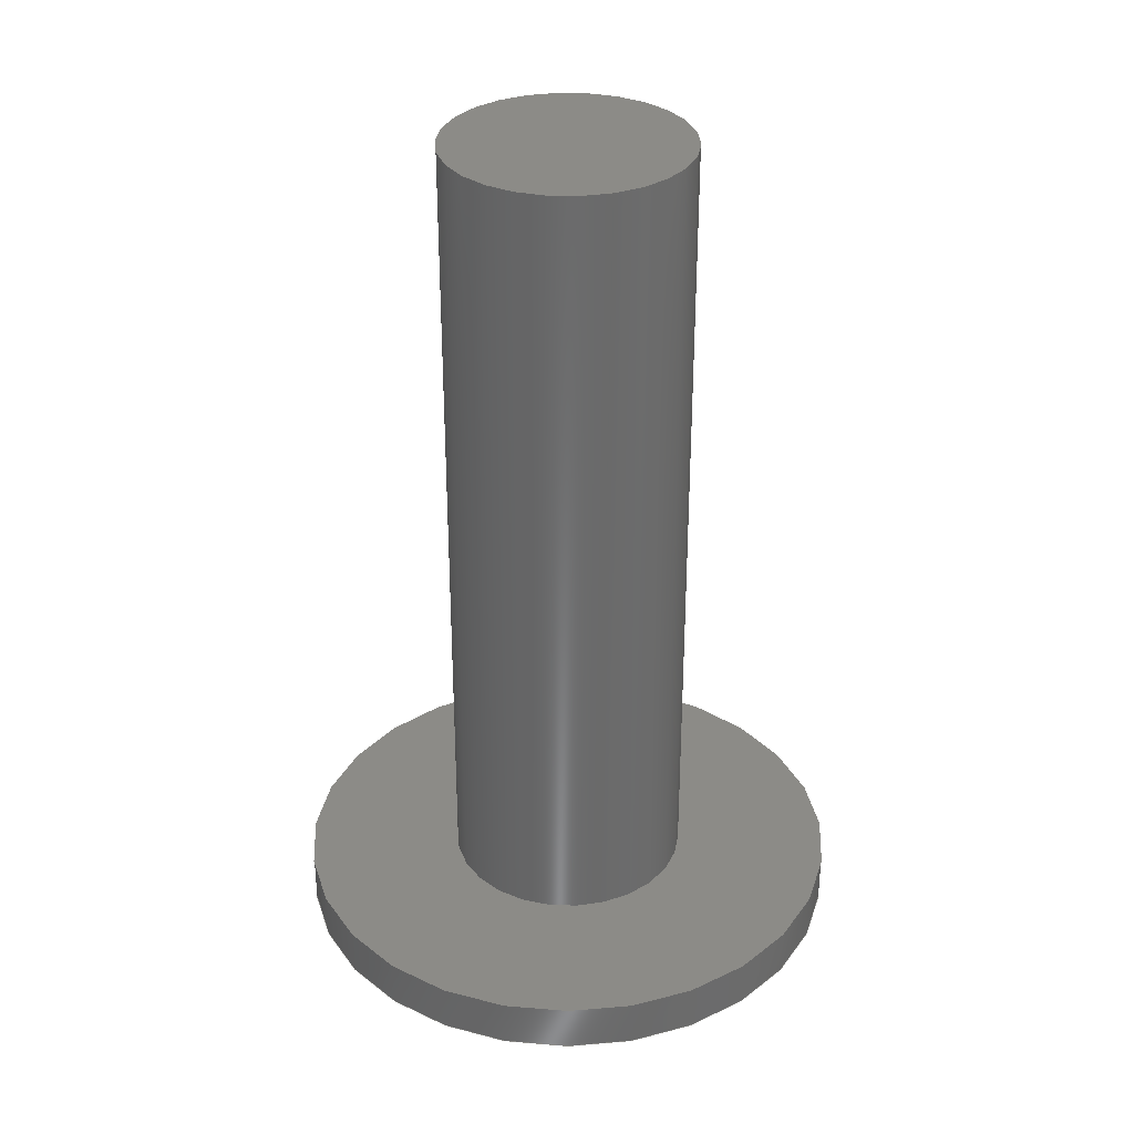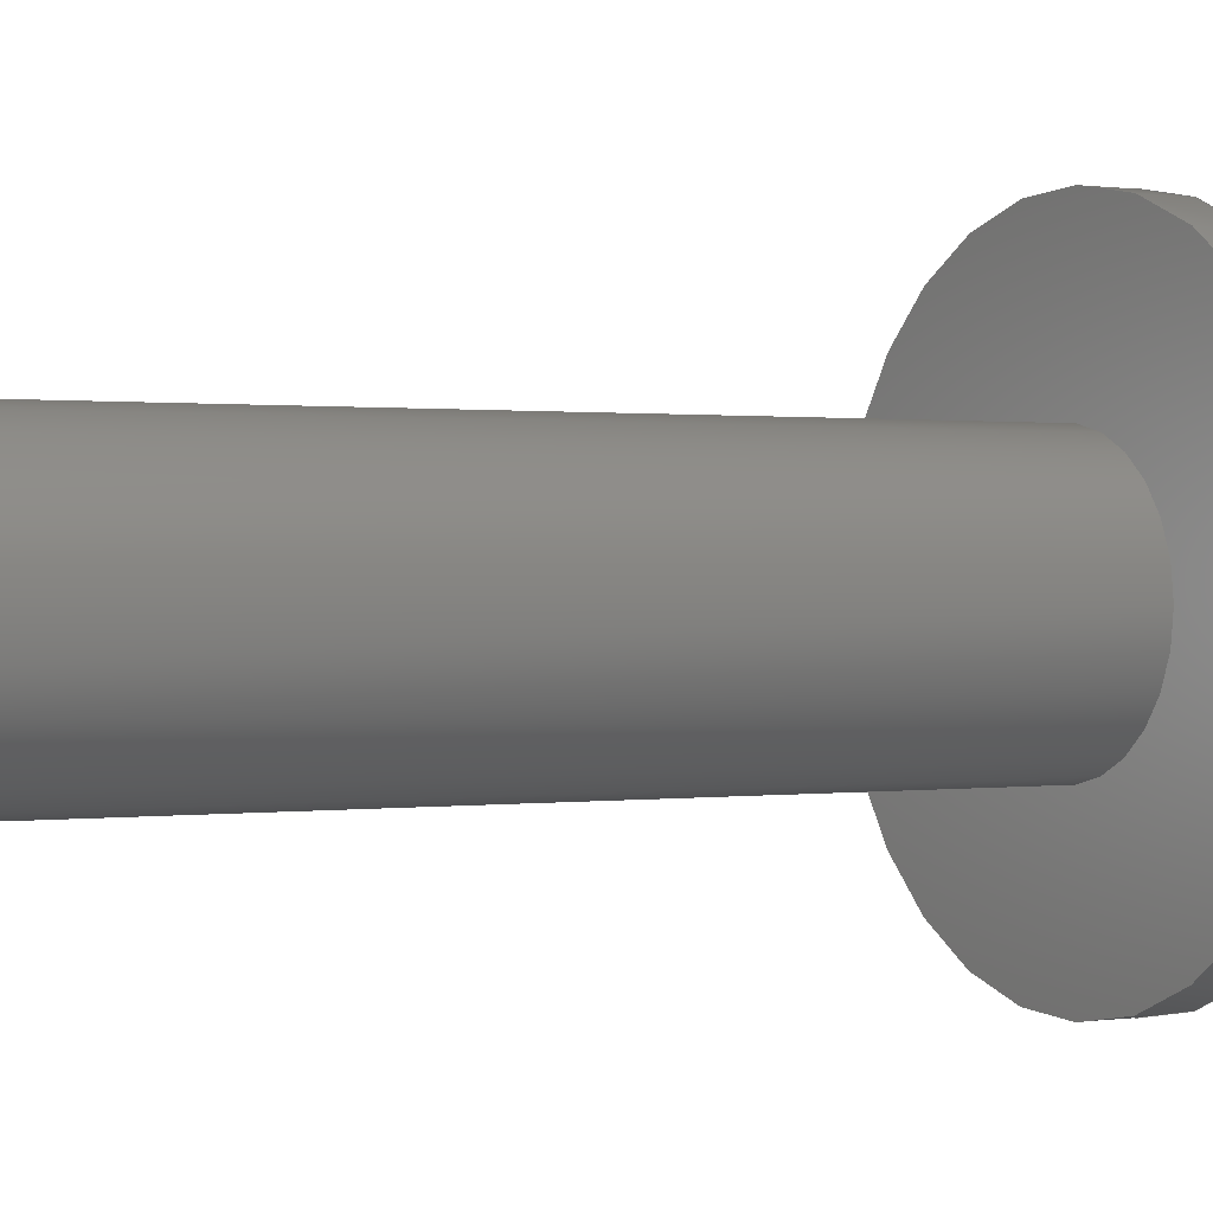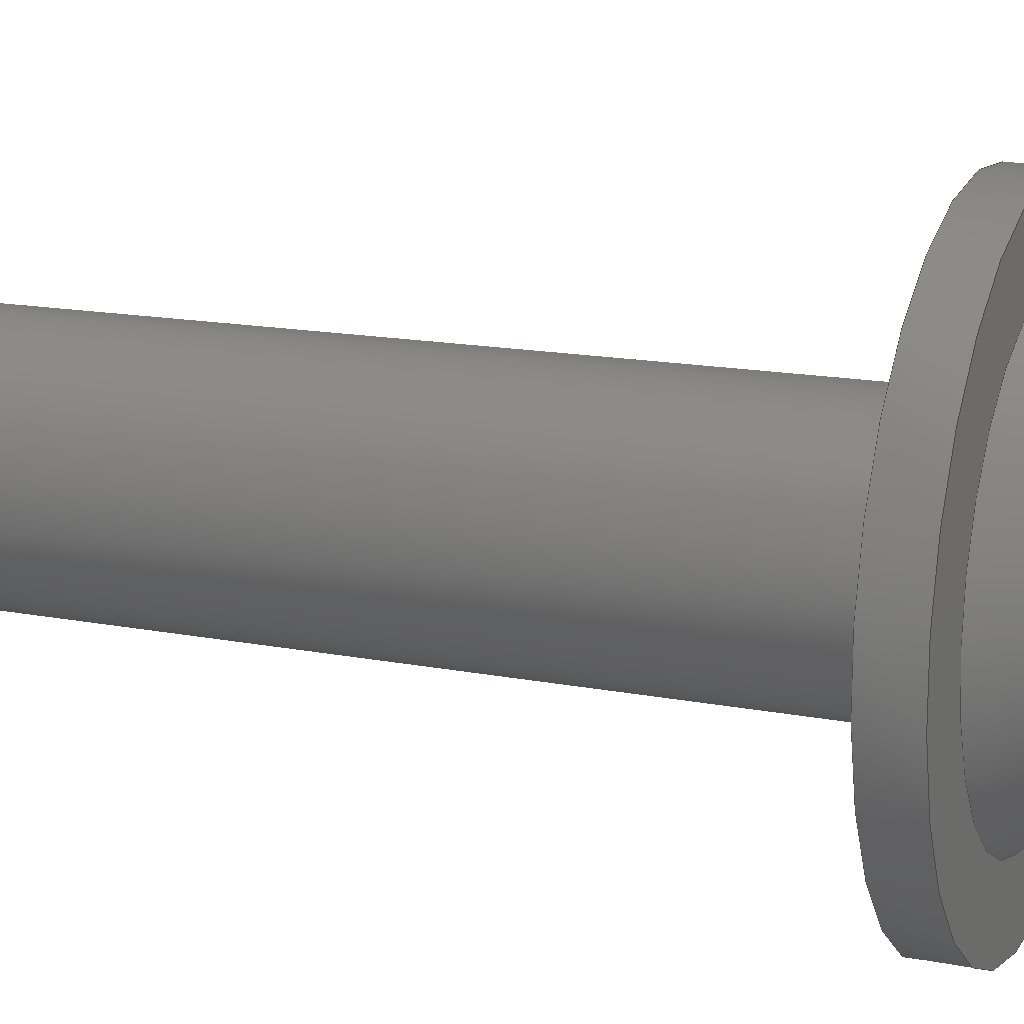
<metadata>
{"format":"step","ext":"step","renderer":"f3d","projection":"perspective","resolution":1024,"background":"white","views":[{"elev":32.7,"azim":30.0,"up":"+Z"},{"elev":0.6,"azim":61.3,"up":"+Y"},{"elev":15.0,"azim":113.0,"up":"+Y"}]}
</metadata>
<code>
ISO-10303-21;
DATA;
#1=PROPERTY_DEFINITION_REPRESENTATION(#5,#3);
#2=PROPERTY_DEFINITION_REPRESENTATION(#6,#4);
#3=REPRESENTATION('',(#7),#362);
#4=REPRESENTATION('',(#8),#362);
#5=PROPERTY_DEFINITION('pmi validation property','',#367);
#6=PROPERTY_DEFINITION('pmi validation property','',#367);
#7=VALUE_REPRESENTATION_ITEM('number of annotations',COUNT_MEASURE(0));
#8=VALUE_REPRESENTATION_ITEM('number of views',COUNT_MEASURE(0));
#9=SHAPE_REPRESENTATION_RELATIONSHIP('','',#222,#10);
#10=ADVANCED_BREP_SHAPE_REPRESENTATION('',(#220),#362);
#11=SPHERICAL_SURFACE('',#236,0.006227);
#12=CYLINDRICAL_SURFACE('',#228,0.003);
#13=CYLINDRICAL_SURFACE('',#232,0.0069);
#14=LINE('',#308,#32);
#15=LINE('',#311,#33);
#16=LINE('',#313,#34);
#17=LINE('',#315,#35);
#18=LINE('',#317,#36);
#19=LINE('',#319,#37);
#20=LINE('',#337,#38);
#21=LINE('',#339,#39);
#22=LINE('',#341,#40);
#23=LINE('',#343,#41);
#24=LINE('',#345,#42);
#25=LINE('',#347,#43);
#26=LINE('',#349,#44);
#27=LINE('',#351,#45);
#28=LINE('',#353,#46);
#29=LINE('',#355,#47);
#30=LINE('',#357,#48);
#31=LINE('',#359,#49);
#32=VECTOR('',#250,1);
#33=VECTOR('',#251,1);
#34=VECTOR('',#252,1);
#35=VECTOR('',#253,1);
#36=VECTOR('',#254,1);
#37=VECTOR('',#255,1);
#38=VECTOR('',#280,1);
#39=VECTOR('',#281,1);
#40=VECTOR('',#282,1);
#41=VECTOR('',#285,1);
#42=VECTOR('',#286,1);
#43=VECTOR('',#289,1);
#44=VECTOR('',#290,1);
#45=VECTOR('',#293,1);
#46=VECTOR('',#294,1);
#47=VECTOR('',#297,1);
#48=VECTOR('',#298,1);
#49=VECTOR('',#301,1);
#50=ORIENTED_EDGE('',*,*,#98,.T.);
#51=ORIENTED_EDGE('',*,*,#99,.F.);
#52=ORIENTED_EDGE('',*,*,#100,.F.);
#53=ORIENTED_EDGE('',*,*,#101,.F.);
#54=ORIENTED_EDGE('',*,*,#102,.F.);
#55=ORIENTED_EDGE('',*,*,#103,.F.);
#56=ORIENTED_EDGE('',*,*,#104,.F.);
#57=ORIENTED_EDGE('',*,*,#105,.F.);
#58=ORIENTED_EDGE('',*,*,#106,.F.);
#59=ORIENTED_EDGE('',*,*,#105,.T.);
#60=ORIENTED_EDGE('',*,*,#107,.F.);
#61=ORIENTED_EDGE('',*,*,#106,.T.);
#62=ORIENTED_EDGE('',*,*,#108,.F.);
#63=ORIENTED_EDGE('',*,*,#107,.T.);
#64=ORIENTED_EDGE('',*,*,#109,.F.);
#65=ORIENTED_EDGE('',*,*,#108,.T.);
#66=ORIENTED_EDGE('',*,*,#98,.F.);
#67=ORIENTED_EDGE('',*,*,#109,.T.);
#68=ORIENTED_EDGE('',*,*,#99,.T.);
#69=ORIENTED_EDGE('',*,*,#110,.T.);
#70=ORIENTED_EDGE('',*,*,#111,.F.);
#71=ORIENTED_EDGE('',*,*,#112,.F.);
#72=ORIENTED_EDGE('',*,*,#104,.T.);
#73=ORIENTED_EDGE('',*,*,#113,.T.);
#74=ORIENTED_EDGE('',*,*,#114,.F.);
#75=ORIENTED_EDGE('',*,*,#110,.F.);
#76=ORIENTED_EDGE('',*,*,#103,.T.);
#77=ORIENTED_EDGE('',*,*,#115,.T.);
#78=ORIENTED_EDGE('',*,*,#116,.F.);
#79=ORIENTED_EDGE('',*,*,#113,.F.);
#80=ORIENTED_EDGE('',*,*,#102,.T.);
#81=ORIENTED_EDGE('',*,*,#117,.T.);
#82=ORIENTED_EDGE('',*,*,#118,.F.);
#83=ORIENTED_EDGE('',*,*,#115,.F.);
#84=ORIENTED_EDGE('',*,*,#101,.T.);
#85=ORIENTED_EDGE('',*,*,#119,.T.);
#86=ORIENTED_EDGE('',*,*,#120,.F.);
#87=ORIENTED_EDGE('',*,*,#117,.F.);
#88=ORIENTED_EDGE('',*,*,#100,.T.);
#89=ORIENTED_EDGE('',*,*,#112,.T.);
#90=ORIENTED_EDGE('',*,*,#121,.F.);
#91=ORIENTED_EDGE('',*,*,#119,.F.);
#92=ORIENTED_EDGE('',*,*,#111,.T.);
#93=ORIENTED_EDGE('',*,*,#114,.T.);
#94=ORIENTED_EDGE('',*,*,#116,.T.);
#95=ORIENTED_EDGE('',*,*,#118,.T.);
#96=ORIENTED_EDGE('',*,*,#120,.T.);
#97=ORIENTED_EDGE('',*,*,#121,.T.);
#98=EDGE_CURVE('',#122,#122,#140,.T.);
#99=EDGE_CURVE('',#123,#124,#14,.T.);
#100=EDGE_CURVE('',#125,#123,#15,.T.);
#101=EDGE_CURVE('',#126,#125,#16,.T.);
#102=EDGE_CURVE('',#127,#126,#17,.T.);
#103=EDGE_CURVE('',#128,#127,#18,.T.);
#104=EDGE_CURVE('',#124,#128,#19,.T.);
#105=EDGE_CURVE('',#129,#129,#141,.T.);
#106=EDGE_CURVE('',#130,#130,#142,.T.);
#107=EDGE_CURVE('',#131,#131,#143,.T.);
#108=EDGE_CURVE('',#132,#132,#144,.T.);
#109=EDGE_CURVE('',#133,#133,#145,.T.);
#110=EDGE_CURVE('',#124,#134,#20,.T.);
#111=EDGE_CURVE('',#135,#134,#21,.T.);
#112=EDGE_CURVE('',#123,#135,#22,.T.);
#113=EDGE_CURVE('',#128,#136,#23,.T.);
#114=EDGE_CURVE('',#134,#136,#24,.T.);
#115=EDGE_CURVE('',#127,#137,#25,.T.);
#116=EDGE_CURVE('',#136,#137,#26,.T.);
#117=EDGE_CURVE('',#126,#138,#27,.T.);
#118=EDGE_CURVE('',#137,#138,#28,.T.);
#119=EDGE_CURVE('',#125,#139,#29,.T.);
#120=EDGE_CURVE('',#138,#139,#30,.T.);
#121=EDGE_CURVE('',#139,#135,#31,.T.);
#122=VERTEX_POINT('',#307);
#123=VERTEX_POINT('',#309);
#124=VERTEX_POINT('',#310);
#125=VERTEX_POINT('',#312);
#126=VERTEX_POINT('',#314);
#127=VERTEX_POINT('',#316);
#128=VERTEX_POINT('',#318);
#129=VERTEX_POINT('',#322);
#130=VERTEX_POINT('',#325);
#131=VERTEX_POINT('',#328);
#132=VERTEX_POINT('',#331);
#133=VERTEX_POINT('',#334);
#134=VERTEX_POINT('',#338);
#135=VERTEX_POINT('',#340);
#136=VERTEX_POINT('',#344);
#137=VERTEX_POINT('',#348);
#138=VERTEX_POINT('',#352);
#139=VERTEX_POINT('',#356);
#140=CIRCLE('',#225,0.00325);
#141=CIRCLE('',#227,0.003);
#142=CIRCLE('',#229,0.003);
#143=CIRCLE('',#231,0.0069);
#144=CIRCLE('',#233,0.0069);
#145=CIRCLE('',#235,0.005);
#146=EDGE_LOOP('',(#50));
#147=EDGE_LOOP('',(#51,#52,#53,#54,#55,#56));
#148=EDGE_LOOP('',(#57));
#149=EDGE_LOOP('',(#58));
#150=EDGE_LOOP('',(#59));
#151=EDGE_LOOP('',(#60));
#152=EDGE_LOOP('',(#61));
#153=EDGE_LOOP('',(#62));
#154=EDGE_LOOP('',(#63));
#155=EDGE_LOOP('',(#64));
#156=EDGE_LOOP('',(#65));
#157=EDGE_LOOP('',(#66));
#158=EDGE_LOOP('',(#67));
#159=EDGE_LOOP('',(#68,#69,#70,#71));
#160=EDGE_LOOP('',(#72,#73,#74,#75));
#161=EDGE_LOOP('',(#76,#77,#78,#79));
#162=EDGE_LOOP('',(#80,#81,#82,#83));
#163=EDGE_LOOP('',(#84,#85,#86,#87));
#164=EDGE_LOOP('',(#88,#89,#90,#91));
#165=EDGE_LOOP('',(#92,#93,#94,#95,#96,#97));
#166=FACE_BOUND('',#146,.T.);
#167=FACE_BOUND('',#147,.T.);
#168=FACE_BOUND('',#148,.T.);
#169=FACE_BOUND('',#149,.T.);
#170=FACE_BOUND('',#150,.T.);
#171=FACE_BOUND('',#151,.T.);
#172=FACE_BOUND('',#152,.T.);
#173=FACE_BOUND('',#153,.T.);
#174=FACE_BOUND('',#154,.T.);
#175=FACE_BOUND('',#155,.T.);
#176=FACE_BOUND('',#156,.T.);
#177=FACE_BOUND('',#157,.T.);
#178=FACE_BOUND('',#158,.T.);
#179=FACE_BOUND('',#159,.T.);
#180=FACE_BOUND('',#160,.T.);
#181=FACE_BOUND('',#161,.T.);
#182=FACE_BOUND('',#162,.T.);
#183=FACE_BOUND('',#163,.T.);
#184=FACE_BOUND('',#164,.T.);
#185=FACE_BOUND('',#165,.T.);
#186=PLANE('',#224);
#187=PLANE('',#226);
#188=PLANE('',#230);
#189=PLANE('',#234);
#190=PLANE('',#237);
#191=PLANE('',#238);
#192=PLANE('',#239);
#193=PLANE('',#240);
#194=PLANE('',#241);
#195=PLANE('',#242);
#196=PLANE('',#243);
#197=ADVANCED_FACE('',(#166,#167),#186,.F.);
#198=ADVANCED_FACE('',(#168),#187,.F.);
#199=ADVANCED_FACE('',(#169,#170),#12,.T.);
#200=ADVANCED_FACE('',(#171,#172),#188,.F.);
#201=ADVANCED_FACE('',(#173,#174),#13,.T.);
#202=ADVANCED_FACE('',(#175,#176),#189,.F.);
#203=ADVANCED_FACE('',(#177,#178),#11,.T.);
#204=ADVANCED_FACE('',(#179),#190,.T.);
#205=ADVANCED_FACE('',(#180),#191,.T.);
#206=ADVANCED_FACE('',(#181),#192,.T.);
#207=ADVANCED_FACE('',(#182),#193,.T.);
#208=ADVANCED_FACE('',(#183),#194,.T.);
#209=ADVANCED_FACE('',(#184),#195,.T.);
#210=ADVANCED_FACE('',(#185),#196,.T.);
#211=CLOSED_SHELL('',(#197,#198,#199,#200,#201,#202,#203,#204,#205,#206,
#207,#208,#209,#210));
#212=STYLED_ITEM('',(#213),#220);
#213=PRESENTATION_STYLE_ASSIGNMENT((#214));
#214=SURFACE_STYLE_USAGE(.BOTH.,#215);
#215=SURFACE_SIDE_STYLE('',(#216));
#216=SURFACE_STYLE_FILL_AREA(#217);
#217=FILL_AREA_STYLE('',(#218));
#218=FILL_AREA_STYLE_COLOUR('',#219);
#219=COLOUR_RGB('',1,0.949,0.9098);
#220=MANIFOLD_SOLID_BREP('M6_Buttonhead_01',#211);
#221=SHAPE_DEFINITION_REPRESENTATION(#367,#222);
#222=SHAPE_REPRESENTATION('M6_Buttonhead_01',(#223),#362);
#223=AXIS2_PLACEMENT_3D('',#304,#244,#245);
#224=AXIS2_PLACEMENT_3D('',#305,#246,#247);
#225=AXIS2_PLACEMENT_3D('',#306,#248,#249);
#226=AXIS2_PLACEMENT_3D('',#320,#256,#257);
#227=AXIS2_PLACEMENT_3D('',#321,#258,#259);
#228=AXIS2_PLACEMENT_3D('',#323,#260,#261);
#229=AXIS2_PLACEMENT_3D('',#324,#262,#263);
#230=AXIS2_PLACEMENT_3D('',#326,#264,#265);
#231=AXIS2_PLACEMENT_3D('',#327,#266,#267);
#232=AXIS2_PLACEMENT_3D('',#329,#268,#269);
#233=AXIS2_PLACEMENT_3D('',#330,#270,#271);
#234=AXIS2_PLACEMENT_3D('',#332,#272,#273);
#235=AXIS2_PLACEMENT_3D('',#333,#274,#275);
#236=AXIS2_PLACEMENT_3D('',#335,#276,#277);
#237=AXIS2_PLACEMENT_3D('',#336,#278,#279);
#238=AXIS2_PLACEMENT_3D('',#342,#283,#284);
#239=AXIS2_PLACEMENT_3D('',#346,#287,#288);
#240=AXIS2_PLACEMENT_3D('',#350,#291,#292);
#241=AXIS2_PLACEMENT_3D('',#354,#295,#296);
#242=AXIS2_PLACEMENT_3D('',#358,#299,#300);
#243=AXIS2_PLACEMENT_3D('',#360,#302,#303);
#244=DIRECTION('',(0,0,1));
#245=DIRECTION('',(1,0,0));
#246=DIRECTION('',(-5.371e-17,0,1));
#247=DIRECTION('',(1,0,5.371e-17));
#248=DIRECTION('',(5.371e-17,0,-1));
#249=DIRECTION('',(-1,0,-5.371e-17));
#250=DIRECTION('',(-0.5,-0.866,-2.686e-17));
#251=DIRECTION('',(0.5,-0.866,2.686e-17));
#252=DIRECTION('',(1,-1.878e-16,5.371e-17));
#253=DIRECTION('',(0.5,0.866,2.686e-17));
#254=DIRECTION('',(-0.5,0.866,-2.686e-17));
#255=DIRECTION('',(-1,0,-5.371e-17));
#256=DIRECTION('',(5.371e-17,0,-1));
#257=DIRECTION('',(-1,0,-5.371e-17));
#258=DIRECTION('',(5.371e-17,0,-1));
#259=DIRECTION('',(-1,0,-5.371e-17));
#260=DIRECTION('',(5.371e-17,0,-1));
#261=DIRECTION('',(-1,0,-5.371e-17));
#262=DIRECTION('',(5.371e-17,0,-1));
#263=DIRECTION('',(-1,0,-5.371e-17));
#264=DIRECTION('',(5.371e-17,0,-1));
#265=DIRECTION('',(-1,0,-5.371e-17));
#266=DIRECTION('',(5.371e-17,0,-1));
#267=DIRECTION('',(-1,0,-5.371e-17));
#268=DIRECTION('',(5.371e-17,0,-1));
#269=DIRECTION('',(-1,0,-5.371e-17));
#270=DIRECTION('',(5.371e-17,0,-1));
#271=DIRECTION('',(-1,0,-5.371e-17));
#272=DIRECTION('',(-5.371e-17,0,1));
#273=DIRECTION('',(1,0,5.371e-17));
#274=DIRECTION('',(5.371e-17,0,-1));
#275=DIRECTION('',(-1,0,-5.371e-17));
#276=DIRECTION('',(5.371e-17,0,-1));
#277=DIRECTION('',(1,0,5.371e-17));
#278=DIRECTION('',(-0.866,0.5,2.409e-18));
#279=DIRECTION('',(-0.5,-0.866,0));
#280=DIRECTION('',(2.782e-18,0,1));
#281=DIRECTION('',(-0.5,-0.866,0));
#282=DIRECTION('',(2.782e-18,0,1));
#283=DIRECTION('',(0,1,0));
#284=DIRECTION('',(0,0,1));
#285=DIRECTION('',(2.782e-18,0,1));
#286=DIRECTION('',(-1,0,0));
#287=DIRECTION('',(0.866,0.5,-2.409e-18));
#288=DIRECTION('',(-0.5,0.866,0));
#289=DIRECTION('',(2.782e-18,0,1));
#290=DIRECTION('',(-0.5,0.866,0));
#291=DIRECTION('',(0.866,-0.5,-2.409e-18));
#292=DIRECTION('',(0.5,0.866,0));
#293=DIRECTION('',(2.782e-18,0,1));
#294=DIRECTION('',(0.5,0.866,0));
#295=DIRECTION('',(-1.878e-16,-1,5.224e-34));
#296=DIRECTION('',(1,-1.878e-16,0));
#297=DIRECTION('',(2.782e-18,0,1));
#298=DIRECTION('',(1,-1.878e-16,0));
#299=DIRECTION('',(-0.866,-0.5,2.409e-18));
#300=DIRECTION('',(0.5,-0.866,0));
#301=DIRECTION('',(0.5,-0.866,0));
#302=DIRECTION('',(0,0,-1));
#303=DIRECTION('',(-1,0,0));
#304=CARTESIAN_POINT('',(0,0,0));
#305=CARTESIAN_POINT('',(1.225e-18,0,-0.0228));
#306=CARTESIAN_POINT('',(1.225e-18,0,-0.0228));
#307=CARTESIAN_POINT('',(-0.00325,0,-0.0228));
#308=CARTESIAN_POINT('',(0.001732,-0.001,-0.0228));
#309=CARTESIAN_POINT('',(0.002309,4.946e-19,-0.0228));
#310=CARTESIAN_POINT('',(0.001155,-0.002,-0.0228));
#311=CARTESIAN_POINT('',(0.001732,0.001,-0.0228));
#312=CARTESIAN_POINT('',(0.001155,0.002,-0.0228));
#313=CARTESIAN_POINT('',(1.6e-18,0.002,-0.0228));
#314=CARTESIAN_POINT('',(-0.001155,0.002,-0.0228));
#315=CARTESIAN_POINT('',(-0.001732,0.001,-0.0228));
#316=CARTESIAN_POINT('',(-0.002309,2.404e-18,-0.0228));
#317=CARTESIAN_POINT('',(-0.001732,-0.001,-0.0228));
#318=CARTESIAN_POINT('',(-0.001155,-0.002,-0.0228));
#319=CARTESIAN_POINT('',(1.225e-18,-0.002,-0.0228));
#320=CARTESIAN_POINT('',(4.328e-36,0,-8.057e-20));
#321=CARTESIAN_POINT('',(1.926e-34,0,0));
#322=CARTESIAN_POINT('',(-0.003,0,-1.611e-19));
#323=CARTESIAN_POINT('',(1.225e-18,0,-0.0228));
#324=CARTESIAN_POINT('',(1.074e-18,0,-0.02));
#325=CARTESIAN_POINT('',(-0.003,0,-0.02));
#326=CARTESIAN_POINT('',(0.003,0,-0.02));
#327=CARTESIAN_POINT('',(1.074e-18,0,-0.02));
#328=CARTESIAN_POINT('',(-0.0069,0,-0.02));
#329=CARTESIAN_POINT('',(1.225e-18,0,-0.0228));
#330=CARTESIAN_POINT('',(1.139e-18,0,-0.0212));
#331=CARTESIAN_POINT('',(-0.0069,0,-0.0212));
#332=CARTESIAN_POINT('',(0.0069,0,-0.0212));
#333=CARTESIAN_POINT('',(1.139e-18,0,-0.0212));
#334=CARTESIAN_POINT('',(-0.005,0,-0.0212));
#335=CARTESIAN_POINT('',(2.602e-18,0,-0.01749));
#336=CARTESIAN_POINT('',(0.002309,4.946e-19,-0.0312));
#337=CARTESIAN_POINT('',(0.001155,-0.002,-0.0312));
#338=CARTESIAN_POINT('',(0.001155,-0.002,-0.0182));
#339=CARTESIAN_POINT('',(0.002309,4.946e-19,-0.0182));
#340=CARTESIAN_POINT('',(0.002309,4.946e-19,-0.0182));
#341=CARTESIAN_POINT('',(0.002309,4.946e-19,-0.0312));
#342=CARTESIAN_POINT('',(0.001155,-0.002,-0.0312));
#343=CARTESIAN_POINT('',(-0.001155,-0.002,-0.0312));
#344=CARTESIAN_POINT('',(-0.001155,-0.002,-0.0182));
#345=CARTESIAN_POINT('',(0.001155,-0.002,-0.0182));
#346=CARTESIAN_POINT('',(-0.001155,-0.002,-0.0312));
#347=CARTESIAN_POINT('',(-0.002309,2.404e-18,-0.0312));
#348=CARTESIAN_POINT('',(-0.002309,2.404e-18,-0.0182));
#349=CARTESIAN_POINT('',(-0.001155,-0.002,-0.0182));
#350=CARTESIAN_POINT('',(-0.002309,2.404e-18,-0.0312));
#351=CARTESIAN_POINT('',(-0.001155,0.002,-0.0312));
#352=CARTESIAN_POINT('',(-0.001155,0.002,-0.0182));
#353=CARTESIAN_POINT('',(-0.002309,2.404e-18,-0.0182));
#354=CARTESIAN_POINT('',(-0.001155,0.002,-0.0312));
#355=CARTESIAN_POINT('',(0.001155,0.002,-0.0312));
#356=CARTESIAN_POINT('',(0.001155,0.002,-0.0182));
#357=CARTESIAN_POINT('',(-0.001155,0.002,-0.0182));
#358=CARTESIAN_POINT('',(0.001155,0.002,-0.0312));
#359=CARTESIAN_POINT('',(0.001155,0.002,-0.0182));
#360=CARTESIAN_POINT('',(8.346e-21,0,-0.0182));
#361=MECHANICAL_DESIGN_GEOMETRIC_PRESENTATION_REPRESENTATION('',(#212),
#362);
#362=(
GEOMETRIC_REPRESENTATION_CONTEXT(3)
GLOBAL_UNCERTAINTY_ASSIGNED_CONTEXT((#363))
GLOBAL_UNIT_ASSIGNED_CONTEXT((#366,#365,#364))
REPRESENTATION_CONTEXT('M6_Buttonhead_01','TOP_LEVEL_ASSEMBLY_PART')
);
#363=UNCERTAINTY_MEASURE_WITH_UNIT(LENGTH_MEASURE(1e-08),#366,
'DISTANCE_ACCURACY_VALUE','Maximum Tolerance applied to model');
#364=(
NAMED_UNIT(*)
SI_UNIT($,.STERADIAN.)
SOLID_ANGLE_UNIT()
);
#365=(
NAMED_UNIT(*)
PLANE_ANGLE_UNIT()
SI_UNIT($,.RADIAN.)
);
#366=(
LENGTH_UNIT()
NAMED_UNIT(*)
SI_UNIT($,.METRE.)
);
#367=PRODUCT_DEFINITION_SHAPE('','',#368);
#368=PRODUCT_DEFINITION('','',#370,#369);
#369=PRODUCT_DEFINITION_CONTEXT('',#376,'design');
#370=PRODUCT_DEFINITION_FORMATION_WITH_SPECIFIED_SOURCE('','',#372,
 .NOT_KNOWN.);
#371=PRODUCT_RELATED_PRODUCT_CATEGORY('','',(#372));
#372=PRODUCT('M6_Buttonhead_01','M6_Buttonhead_01','M6_Buttonhead_01',(#374));
#373=PRODUCT_CATEGORY('','');
#374=PRODUCT_CONTEXT('',#376,'mechanical');
#375=APPLICATION_PROTOCOL_DEFINITION('international standard',
'automotive_design',2010,#376);
#376=APPLICATION_CONTEXT(
'core data for automotive mechanical design processes');
ENDSEC;
END-ISO-10303-21;

</code>
